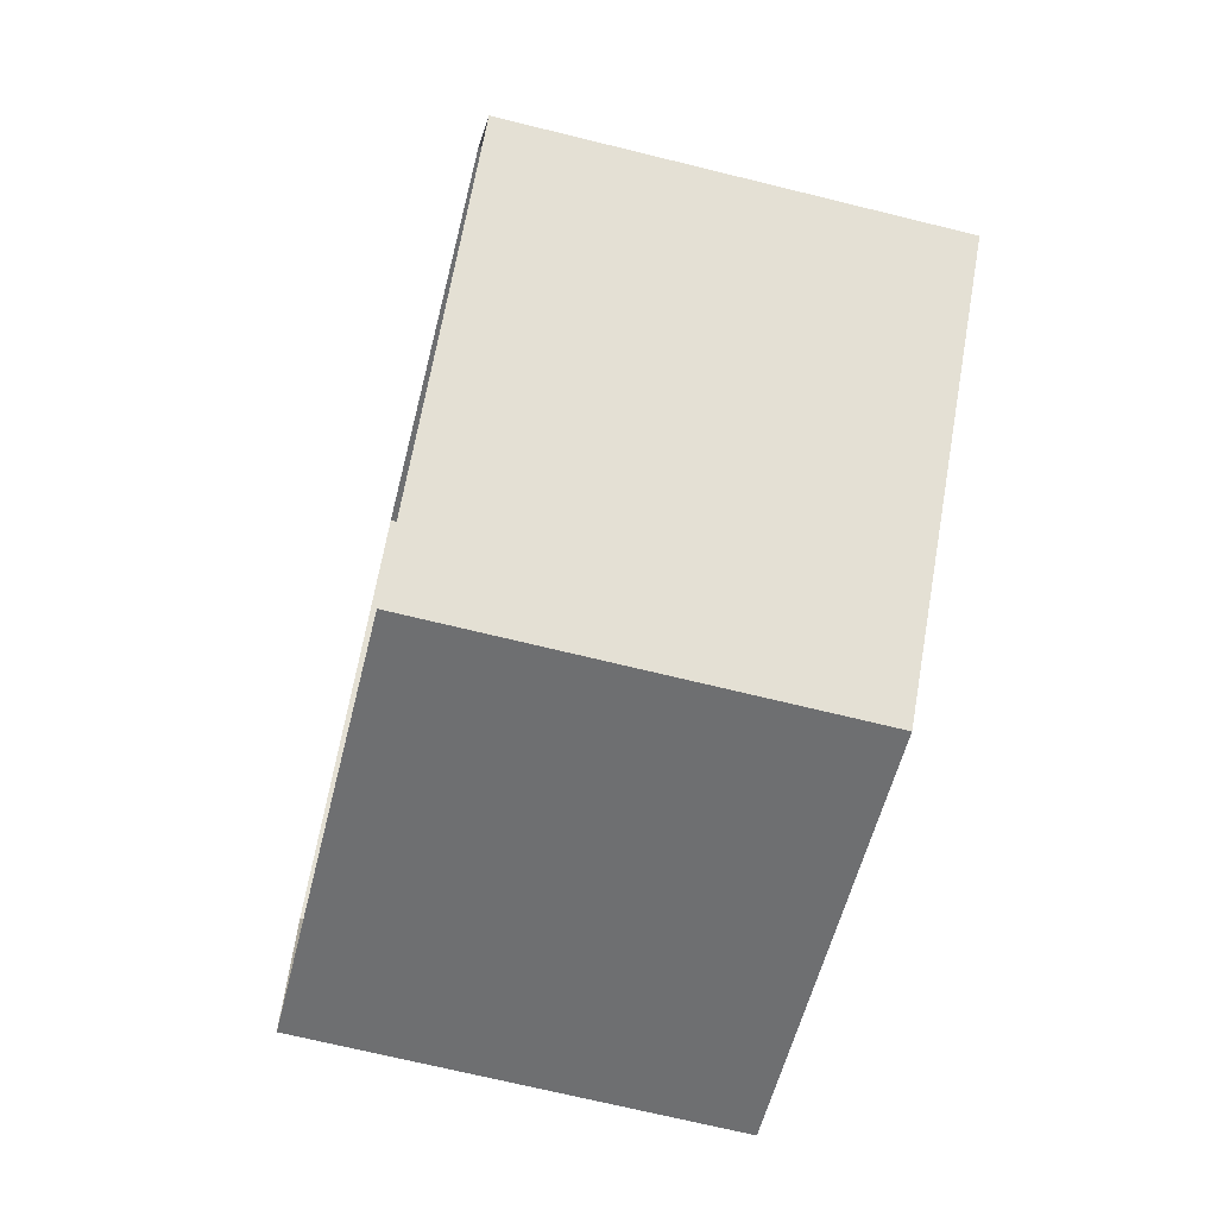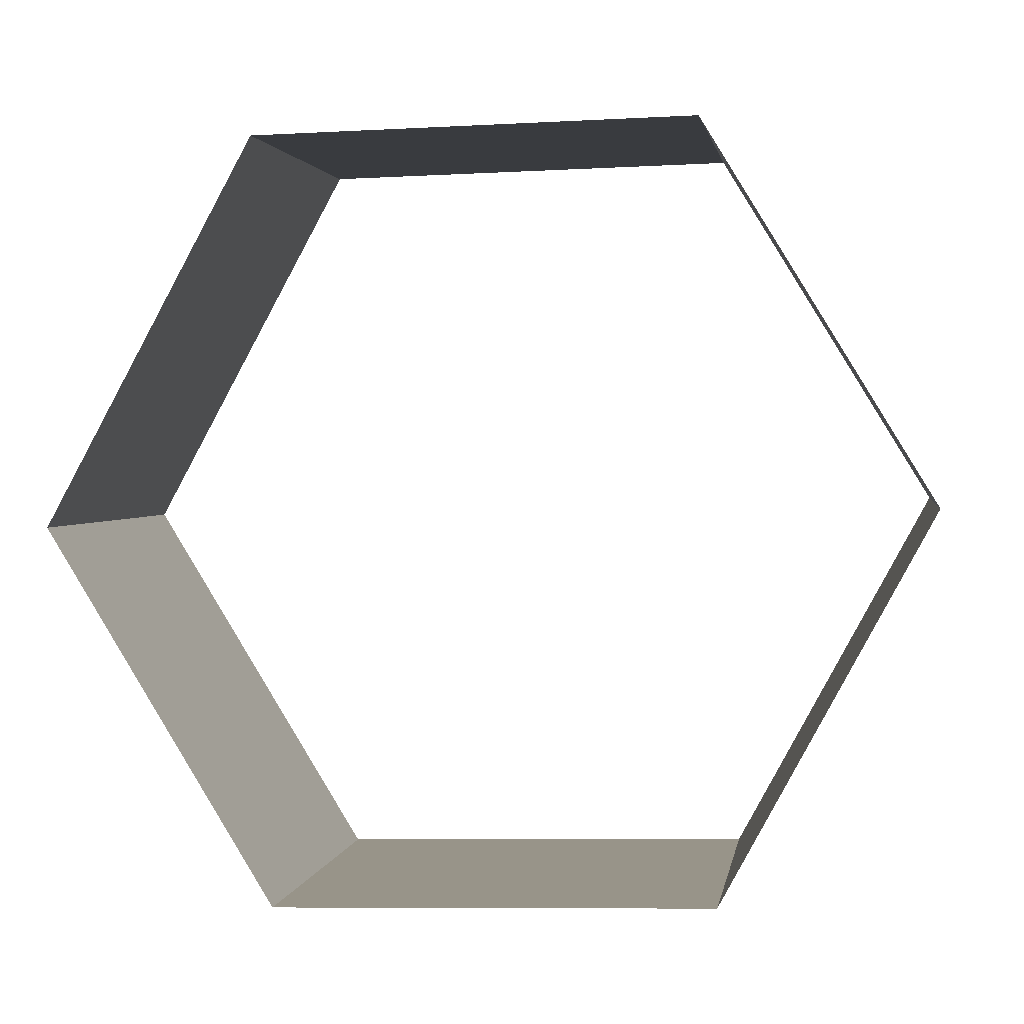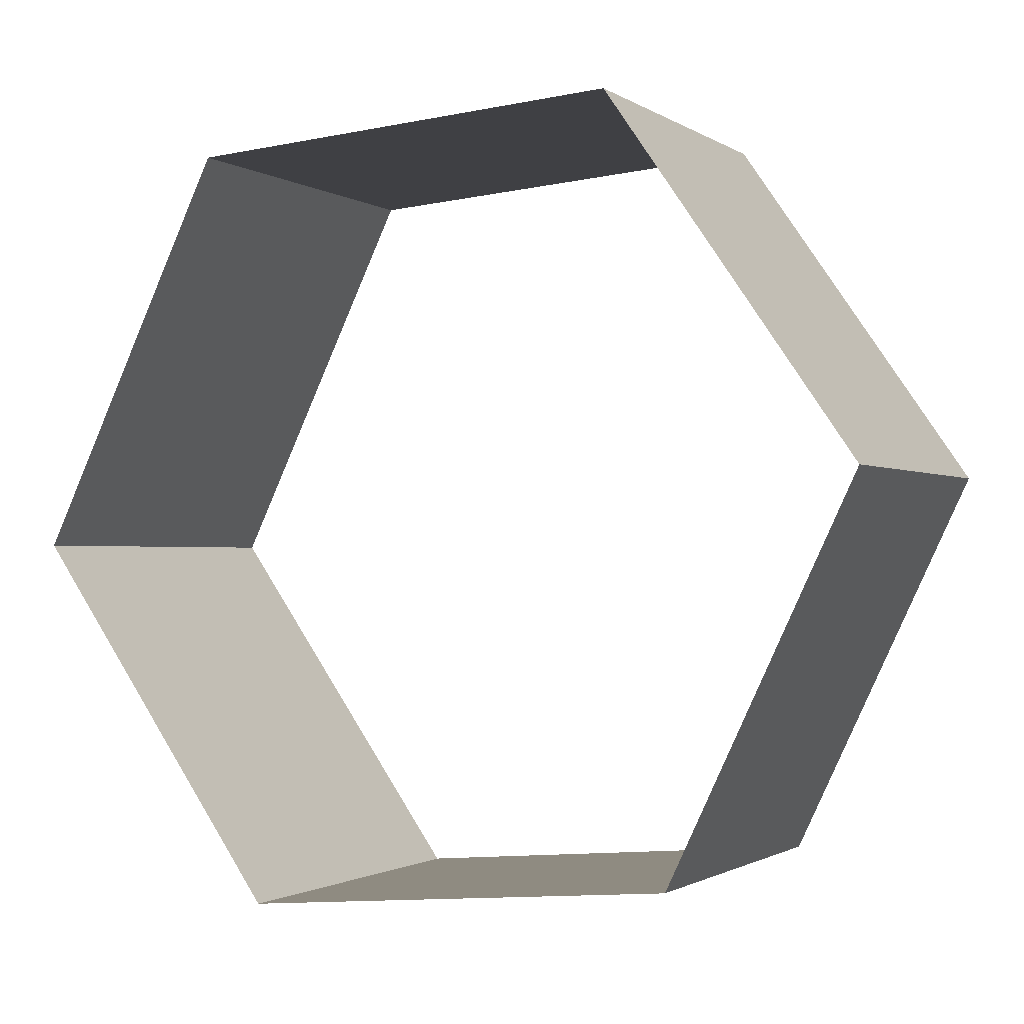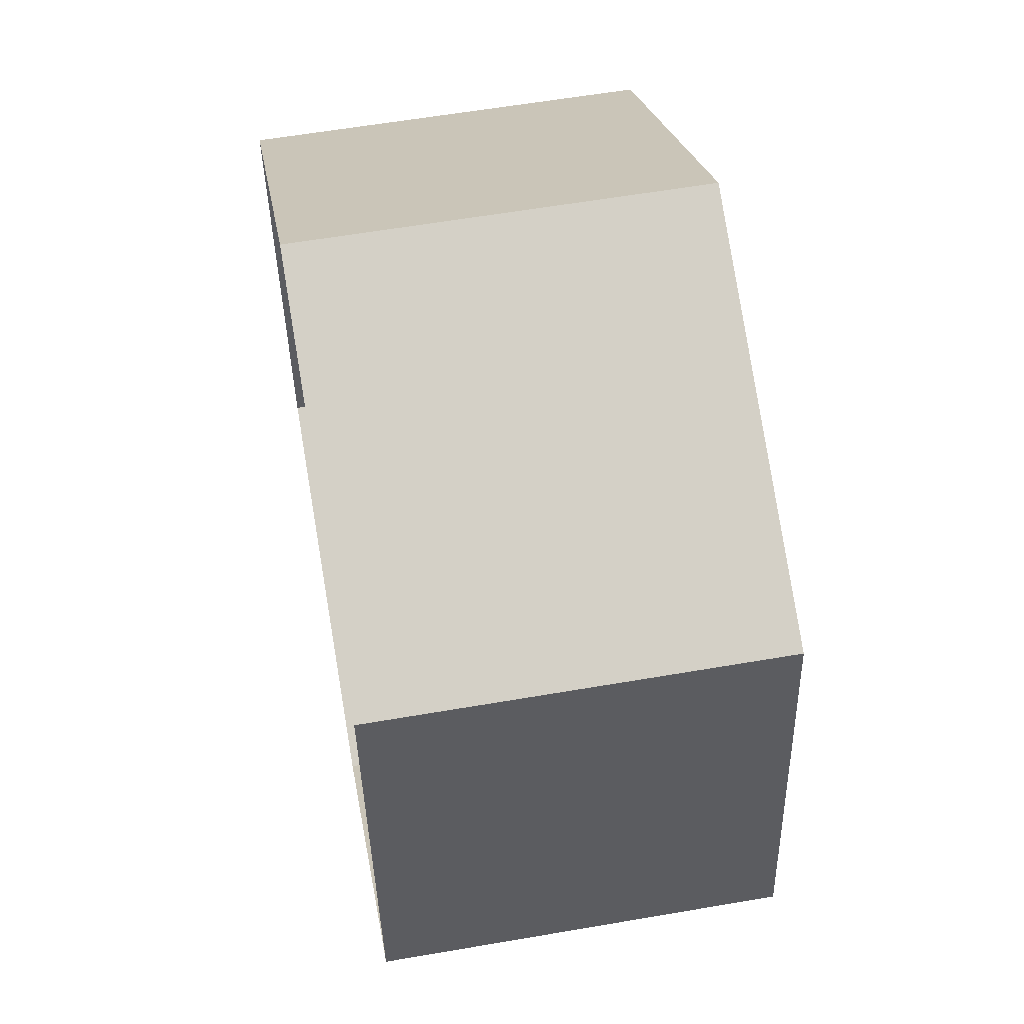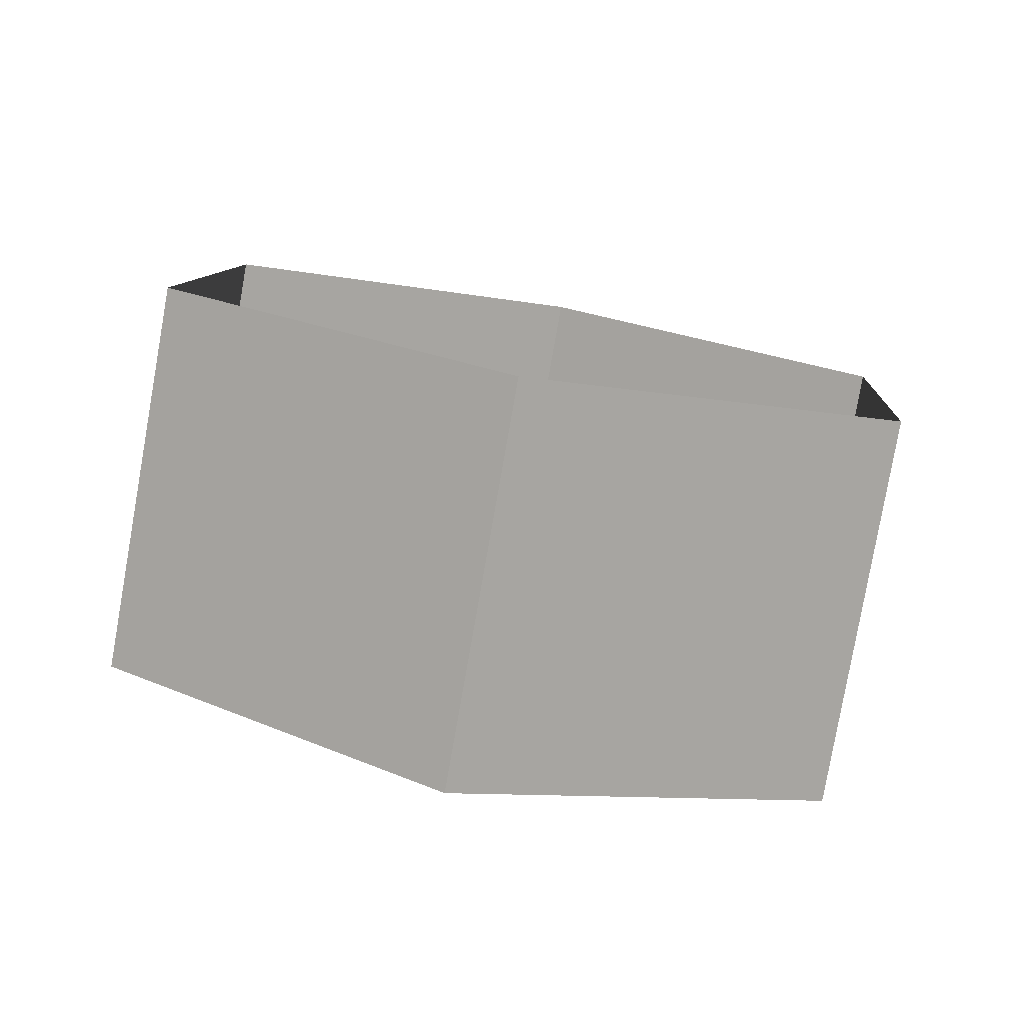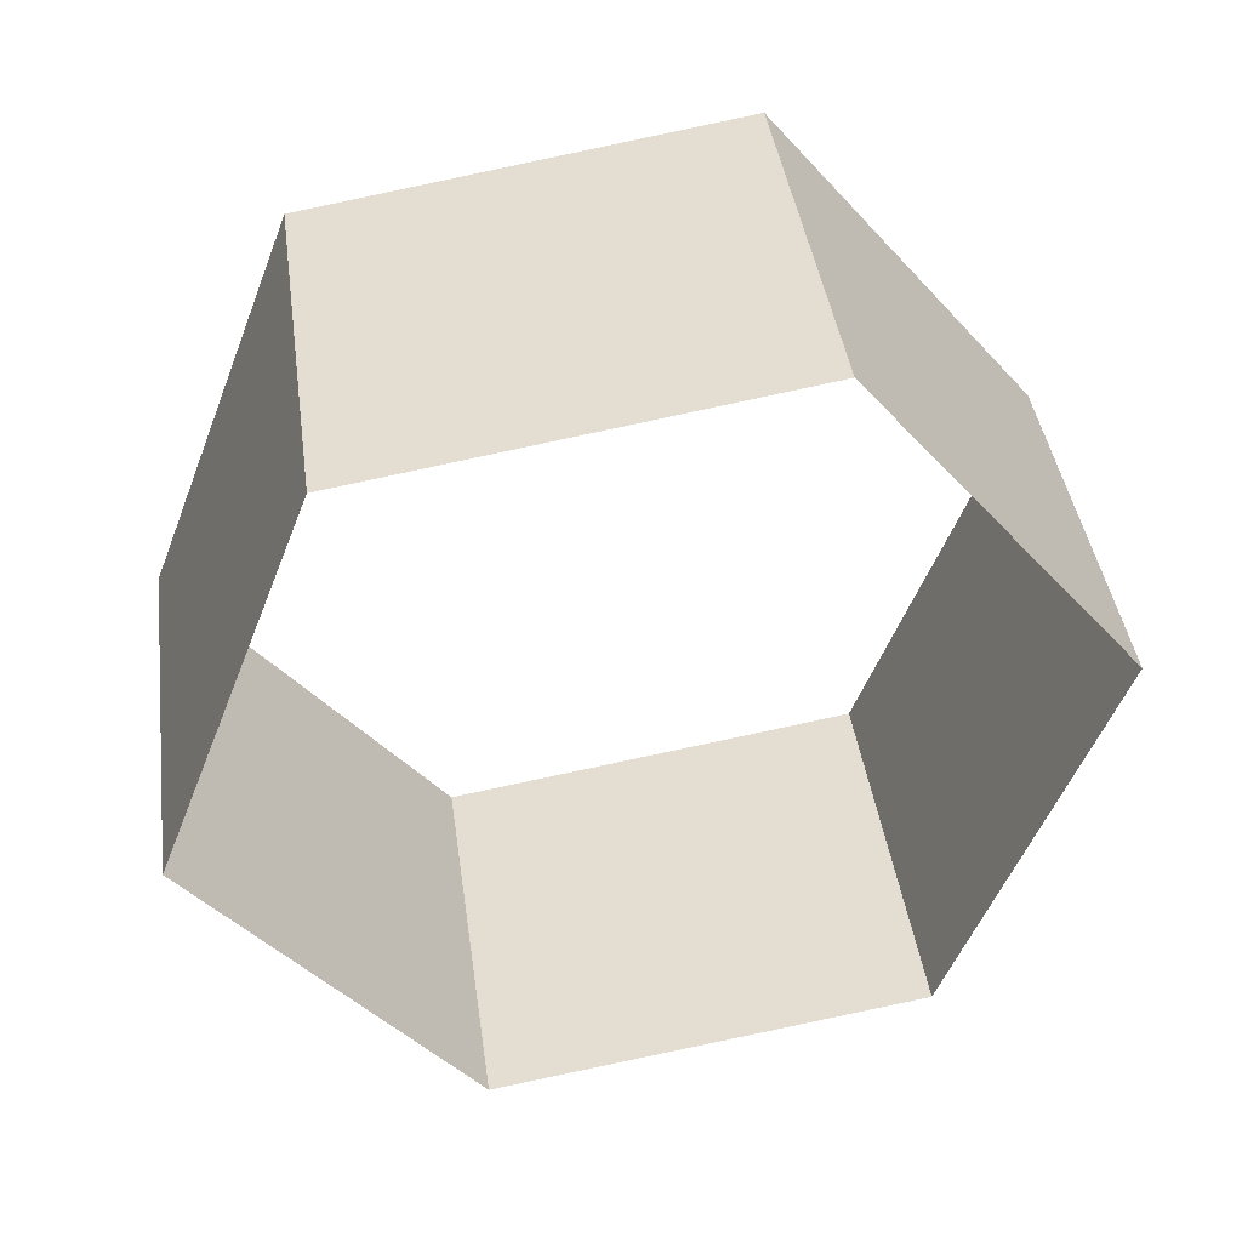
<metadata>
{"format":"obj","ext":"obj","renderer":"f3d","projection":"perspective","resolution":1024,"background":"white","views":[{"elev":64.7,"azim":99.7,"up":"+Z"},{"elev":-8.3,"azim":-171.5,"up":"+Z"},{"elev":-12.2,"azim":-155.0,"up":"+Z"},{"elev":-38.3,"azim":-88.7,"up":"+Z"},{"elev":9.4,"azim":93.8,"up":"+Y"},{"elev":-42.6,"azim":-51.4,"up":"+Y"}]}
</metadata>
<code>
o mesh467/mesh467-geometry#mesh467-geometry
v -0.02031 -0.02998 0.8748
v -0.02435 -0.02142 0.8804
v -0.02435 -0.02877 0.8817
v -0.02031 -0.02263 0.8735
v -0.03243 -0.02142 0.8804
v -0.02435 -0.0312 0.8679
v -0.03243 -0.02877 0.8817
v -0.02435 -0.02385 0.8666
v -0.03647 -0.02263 0.8735
v -0.03243 -0.0312 0.8679
v -0.03647 -0.02998 0.8748
v -0.03243 -0.02385 0.8666
f 1 2 3
f 3 2 1
f 4 2 1
f 1 2 4
f 5 3 2
f 2 3 5
f 6 4 1
f 1 4 6
f 5 7 3
f 3 7 5
f 8 4 6
f 6 4 8
f 9 7 5
f 5 7 9
f 8 6 10
f 10 6 8
f 9 11 7
f 7 11 9
f 8 10 12
f 12 10 8
f 12 11 9
f 9 11 12
f 12 10 11
f 11 10 12

</code>
